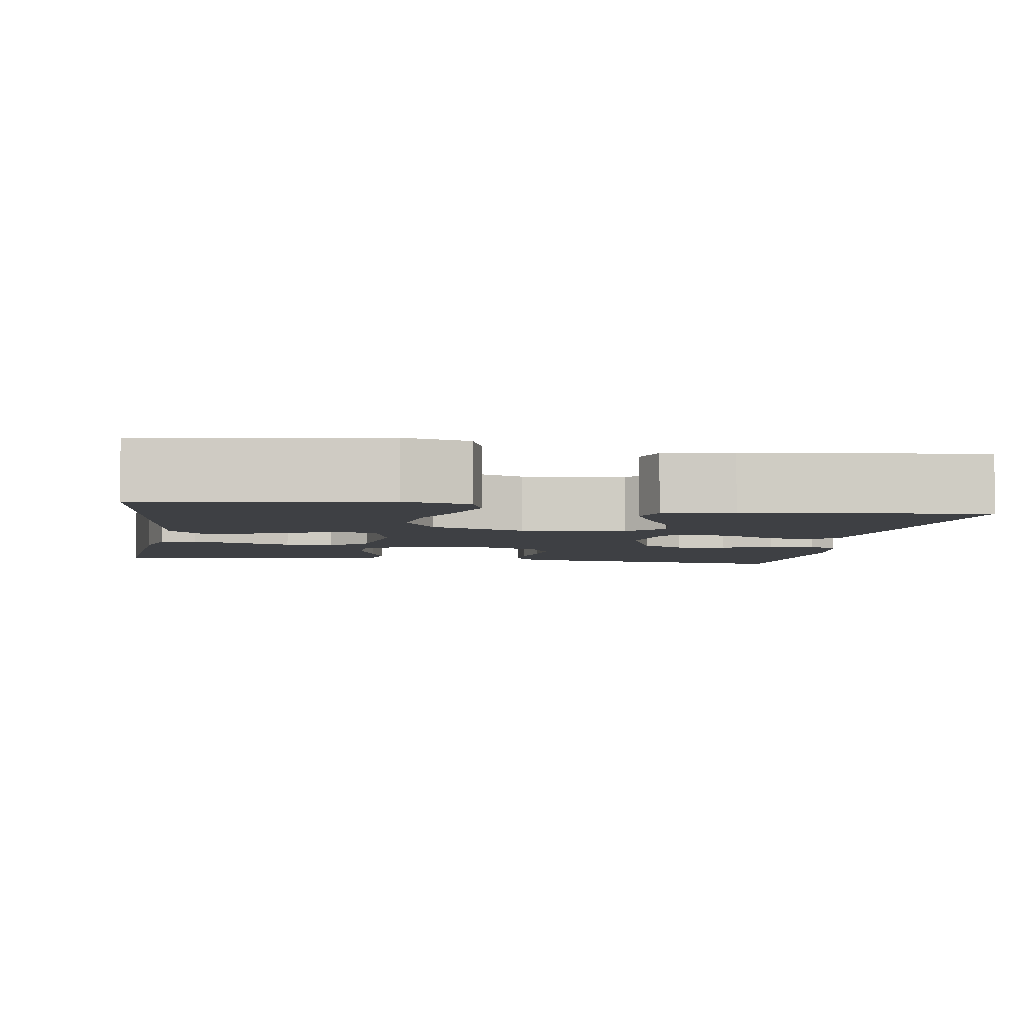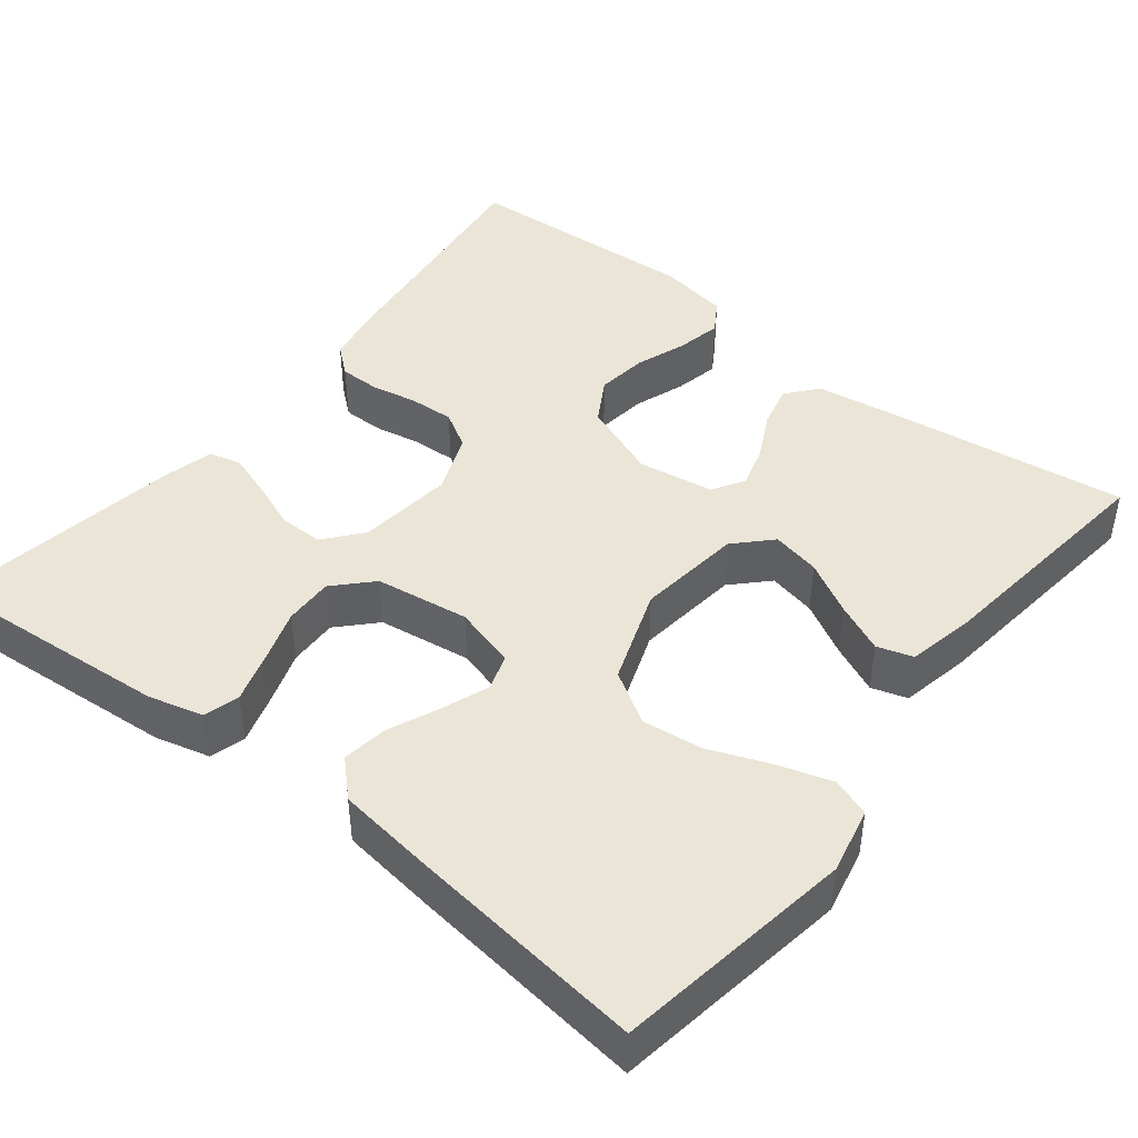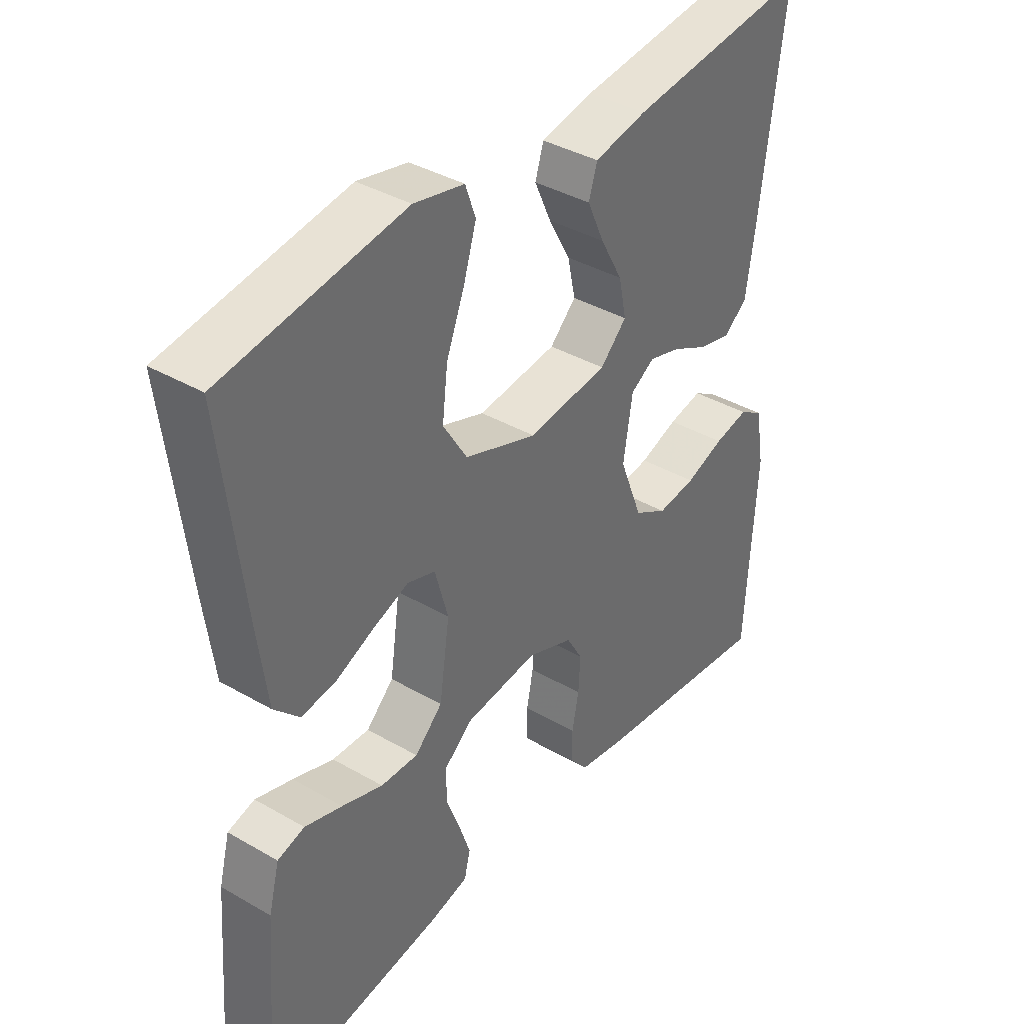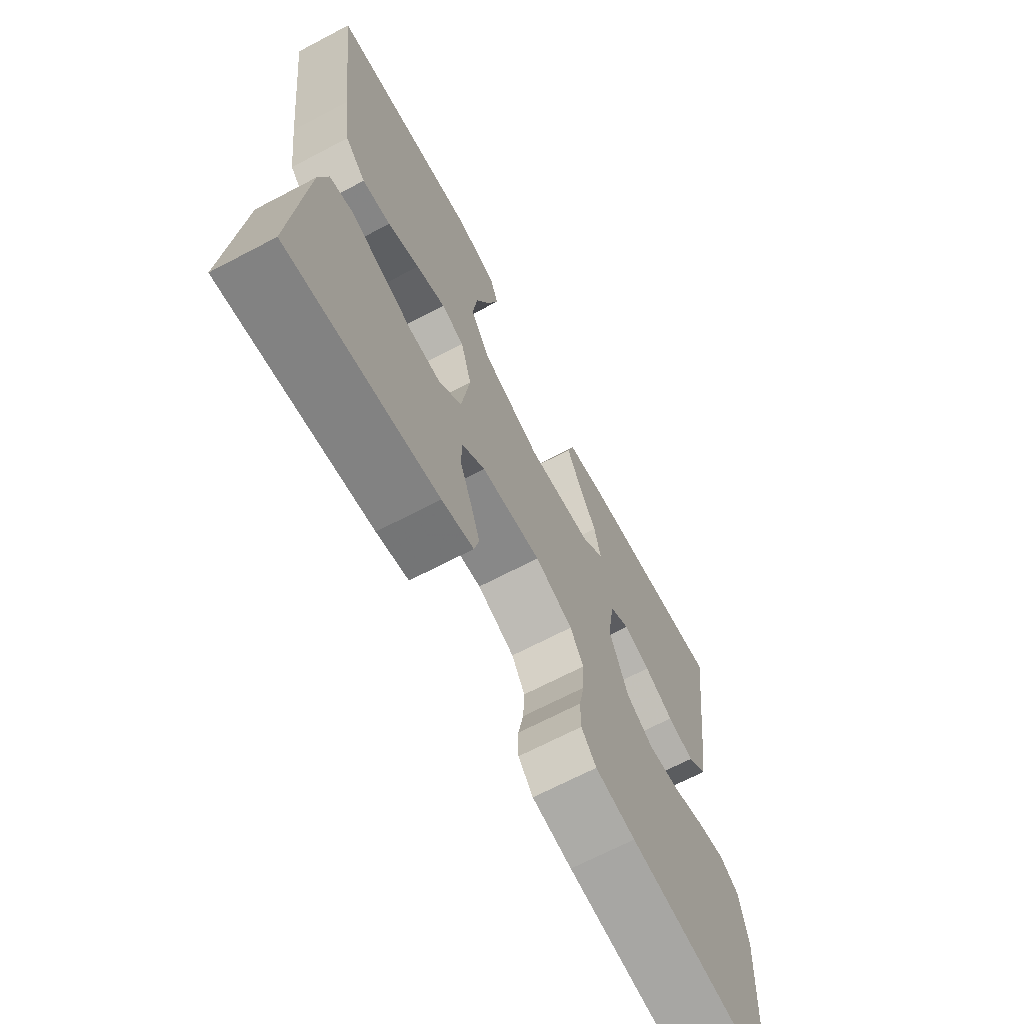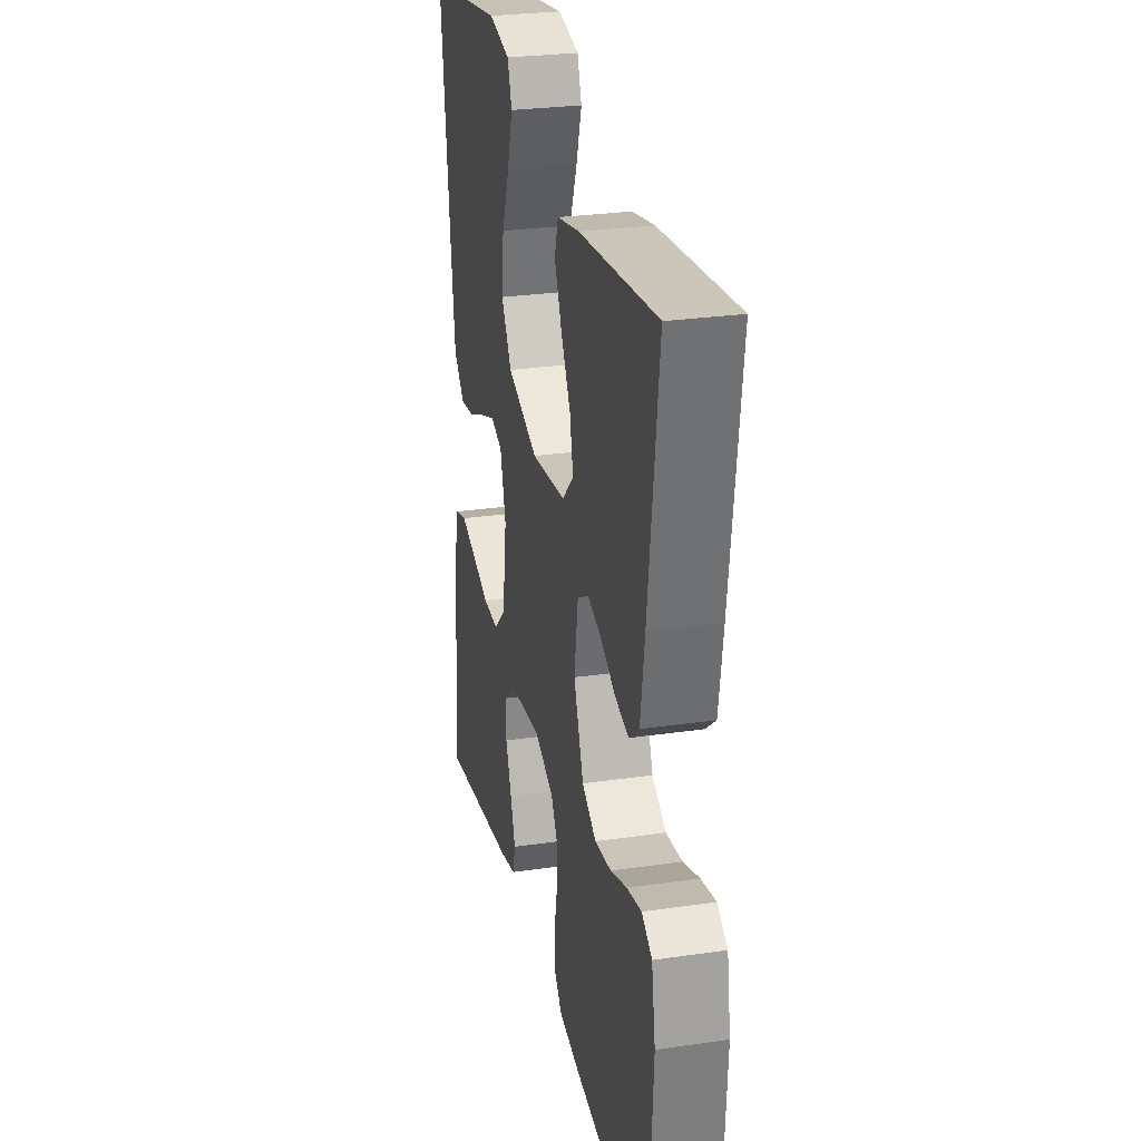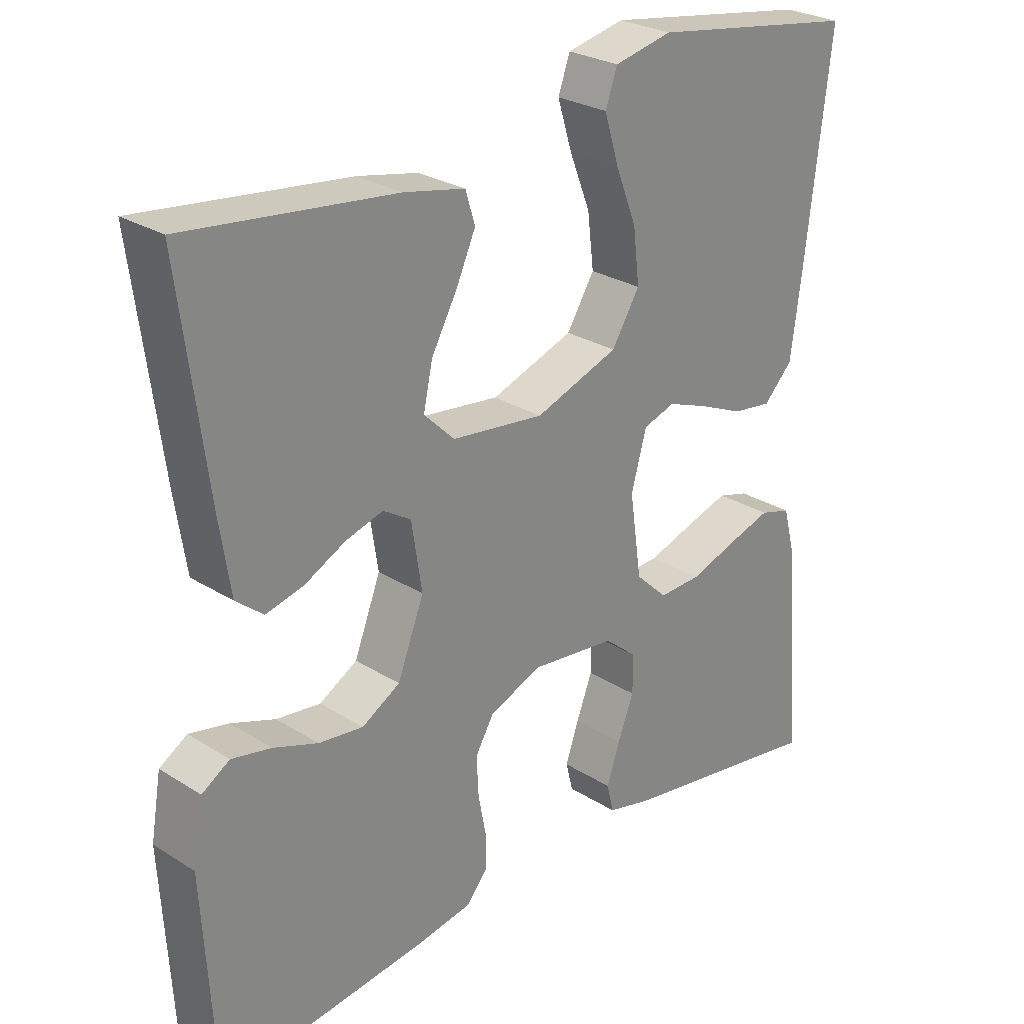
<metadata>
{"format":"obj","ext":"obj","renderer":"f3d","projection":"perspective","resolution":1024,"background":"white","views":[{"elev":-4.8,"azim":-9.2,"up":"+Y"},{"elev":44.3,"azim":-51.7,"up":"+Y"},{"elev":38.4,"azim":-53.8,"up":"+Z"},{"elev":-68.4,"azim":-62.3,"up":"+Z"},{"elev":27.6,"azim":77.5,"up":"+Z"},{"elev":26.9,"azim":134.4,"up":"+Z"}]}
</metadata>
<code>
v 0.5 0.07 0.5
v 0.461 0.07 0.2
v 0.445 0.07 0.094
v 0.406 0.07 0.062
v 0.352 0.07 0.075
v 0.293 0.07 0.105
v 0.239 0.07 0.121
v 0.199 0.07 0.096
v 0.184 0.07 0
v 0.222 0.07 -0.098
v 0.277 0.07 -0.13
v 0.341 0.07 -0.122
v 0.405 0.07 -0.099
v 0.462 0.07 -0.087
v 0.502 0.07 -0.112
v 0.517 0.07 -0.2
v 0.5 0.07 -0.5
v 0.2 0.07 -0.463
v 0.119 0.07 -0.449
v 0.089 0.07 -0.413
v 0.089 0.07 -0.361
v 0.1 0.07 -0.304
v 0.103 0.07 -0.247
v 0.076 0.07 -0.201
v 0 0.07 -0.171
v -0.121 0.07 -0.185
v -0.168 0.07 -0.224
v -0.168 0.07 -0.279
v -0.145 0.07 -0.339
v -0.126 0.07 -0.395
v -0.136 0.07 -0.436
v -0.2 0.07 -0.452
v -0.5 0.07 -0.5
v -0.476 0.07 -0.2
v -0.458 0.07 -0.131
v -0.413 0.07 -0.118
v -0.351 0.07 -0.137
v -0.283 0.07 -0.16
v -0.221 0.07 -0.162
v -0.175 0.07 -0.118
v -0.158 0.07 0
v -0.18 0.07 0.079
v -0.226 0.07 0.094
v -0.285 0.07 0.072
v -0.349 0.07 0.044
v -0.406 0.07 0.036
v -0.448 0.07 0.079
v -0.464 0.07 0.2
v -0.5 0.07 0.5
v -0.2 0.07 0.547
v -0.117 0.07 0.529
v -0.1 0.07 0.481
v -0.121 0.07 0.413
v -0.151 0.07 0.337
v -0.16 0.07 0.261
v -0.12 0.07 0.196
v 0 0.07 0.153
v 0.133 0.07 0.169
v 0.177 0.07 0.212
v 0.164 0.07 0.273
v 0.127 0.07 0.34
v 0.099 0.07 0.402
v 0.113 0.07 0.447
v 0.2 0.07 0.465
v 0.5 0 0.5
v 0.461 0 0.2
v 0.445 0 0.094
v 0.406 0 0.062
v 0.352 0 0.075
v 0.293 0 0.105
v 0.239 0 0.121
v 0.199 0 0.096
v 0.184 0 0
v 0.222 0 -0.098
v 0.277 0 -0.13
v 0.341 0 -0.122
v 0.405 0 -0.099
v 0.462 0 -0.087
v 0.502 0 -0.112
v 0.517 0 -0.2
v 0.5 0 -0.5
v 0.2 0 -0.463
v 0.119 0 -0.449
v 0.089 0 -0.413
v 0.089 0 -0.361
v 0.1 0 -0.304
v 0.103 0 -0.247
v 0.076 0 -0.201
v 0 0 -0.171
v -0.121 0 -0.185
v -0.168 0 -0.224
v -0.168 0 -0.279
v -0.145 0 -0.339
v -0.126 0 -0.395
v -0.136 0 -0.436
v -0.2 0 -0.452
v -0.5 0 -0.5
v -0.476 0 -0.2
v -0.458 0 -0.131
v -0.413 0 -0.118
v -0.351 0 -0.137
v -0.283 0 -0.16
v -0.221 0 -0.162
v -0.175 0 -0.118
v -0.158 0 0
v -0.18 0 0.079
v -0.226 0 0.094
v -0.285 0 0.072
v -0.349 0 0.044
v -0.406 0 0.036
v -0.448 0 0.079
v -0.464 0 0.2
v -0.5 0 0.5
v -0.2 0 0.547
v -0.117 0 0.529
v -0.1 0 0.481
v -0.121 0 0.413
v -0.151 0 0.337
v -0.16 0 0.261
v -0.12 0 0.196
v 0 0 0.153
v 0.133 0 0.169
v 0.177 0 0.212
v 0.164 0 0.273
v 0.127 0 0.34
v 0.099 0 0.402
v 0.113 0 0.447
v 0.2 0 0.465
f 4 5 6
f 3 4 6
f 2 3 6
f 1 2 6
f 64 1 6
f 63 64 6
f 62 63 6
f 61 62 6
f 60 61 6
f 59 60 6 7
f 58 59 7 8
f 57 58 8 9
f 56 57 9 10
f 52 53 54
f 51 52 54
f 50 51 54
f 49 50 54
f 48 49 54
f 47 48 54
f 46 47 54
f 45 46 54
f 44 45 54
f 43 44 54 55
f 42 43 55 56
f 36 37 38
f 35 36 38
f 34 35 38
f 33 34 38
f 32 33 38
f 31 32 38
f 30 31 38
f 29 30 38
f 28 29 38
f 27 28 38 39
f 26 27 39 40
f 20 21 22
f 19 20 22
f 18 19 22
f 17 18 22
f 16 17 22
f 15 16 22
f 14 15 22
f 13 14 22
f 12 13 22
f 11 12 22 23
f 10 11 23 24
f 10 24 25
f 56 10 25
f 42 56 25
f 41 42 25
f 25 26 40 41
f 70 69 68
f 70 68 67
f 70 67 66
f 70 66 65
f 70 65 128
f 70 128 127
f 70 127 126
f 70 126 125
f 70 125 124
f 71 70 124 123
f 72 71 123 122
f 73 72 122 121
f 74 73 121 120
f 118 117 116
f 118 116 115
f 118 115 114
f 118 114 113
f 118 113 112
f 118 112 111
f 118 111 110
f 118 110 109
f 118 109 108
f 119 118 108 107
f 120 119 107 106
f 102 101 100
f 102 100 99
f 102 99 98
f 102 98 97
f 102 97 96
f 102 96 95
f 102 95 94
f 102 94 93
f 102 93 92
f 103 102 92 91
f 104 103 91 90
f 86 85 84
f 86 84 83
f 86 83 82
f 86 82 81
f 86 81 80
f 86 80 79
f 86 79 78
f 86 78 77
f 86 77 76
f 87 86 76 75
f 88 87 75 74
f 89 88 74
f 89 74 120
f 89 120 106
f 89 106 105
f 105 104 90 89
f 1 65 66 2
f 2 66 67 3
f 3 67 68 4
f 4 68 69 5
f 5 69 70 6
f 6 70 71 7
f 7 71 72 8
f 8 72 73 9
f 9 73 74 10
f 10 74 75 11
f 11 75 76 12
f 12 76 77 13
f 13 77 78 14
f 14 78 79 15
f 15 79 80 16
f 16 80 81 17
f 17 81 82 18
f 18 82 83 19
f 19 83 84 20
f 20 84 85 21
f 21 85 86 22
f 22 86 87 23
f 23 87 88 24
f 24 88 89 25
f 25 89 90 26
f 26 90 91 27
f 27 91 92 28
f 28 92 93 29
f 29 93 94 30
f 30 94 95 31
f 31 95 96 32
f 32 96 97 33
f 33 97 98 34
f 34 98 99 35
f 35 99 100 36
f 36 100 101 37
f 37 101 102 38
f 38 102 103 39
f 39 103 104 40
f 40 104 105 41
f 41 105 106 42
f 42 106 107 43
f 43 107 108 44
f 44 108 109 45
f 45 109 110 46
f 46 110 111 47
f 47 111 112 48
f 48 112 113 49
f 49 113 114 50
f 50 114 115 51
f 51 115 116 52
f 52 116 117 53
f 53 117 118 54
f 54 118 119 55
f 55 119 120 56
f 56 120 121 57
f 57 121 122 58
f 58 122 123 59
f 59 123 124 60
f 60 124 125 61
f 61 125 126 62
f 62 126 127 63
f 63 127 128 64
f 64 128 65 1

</code>
